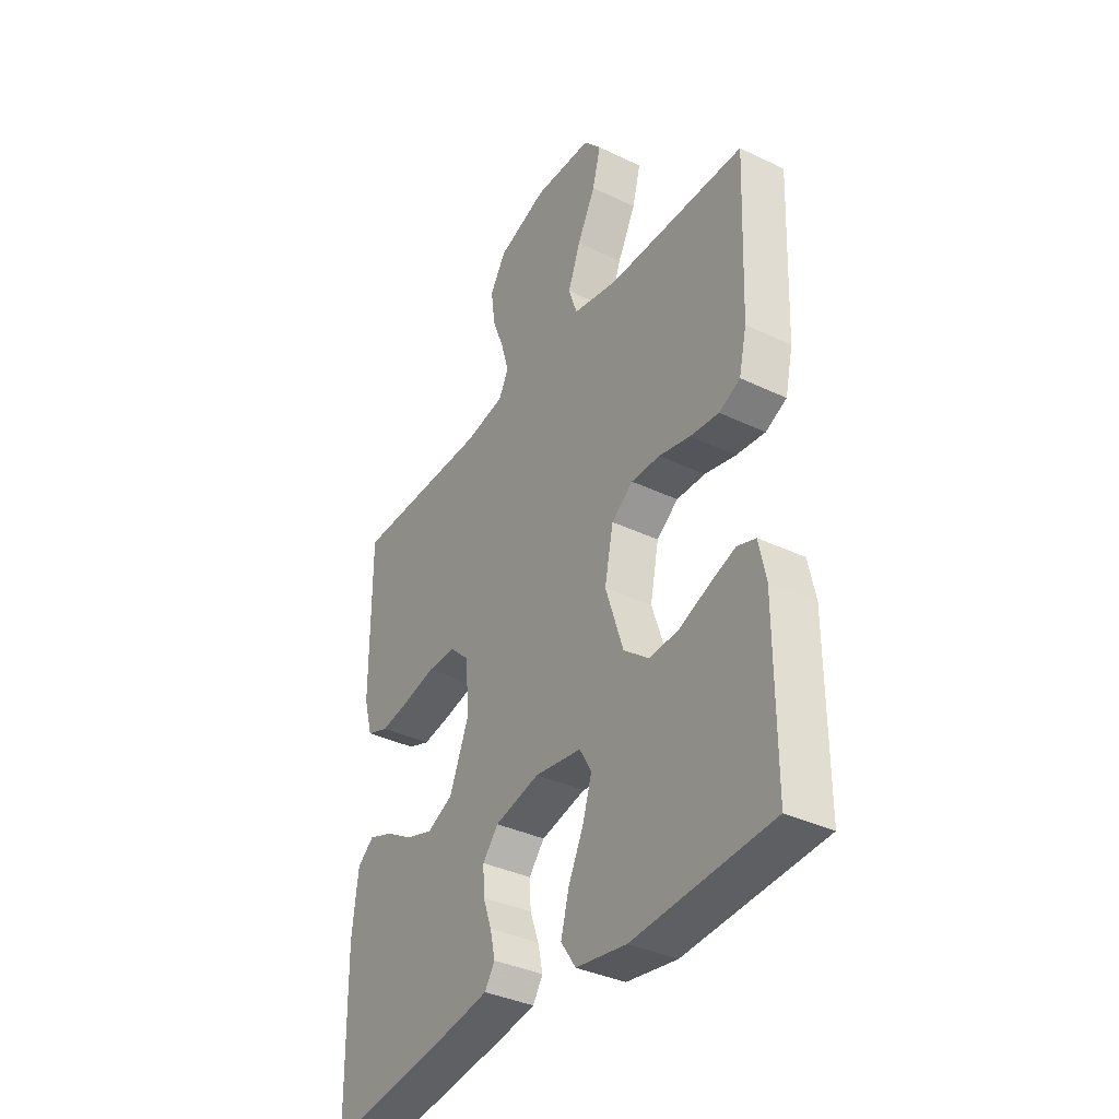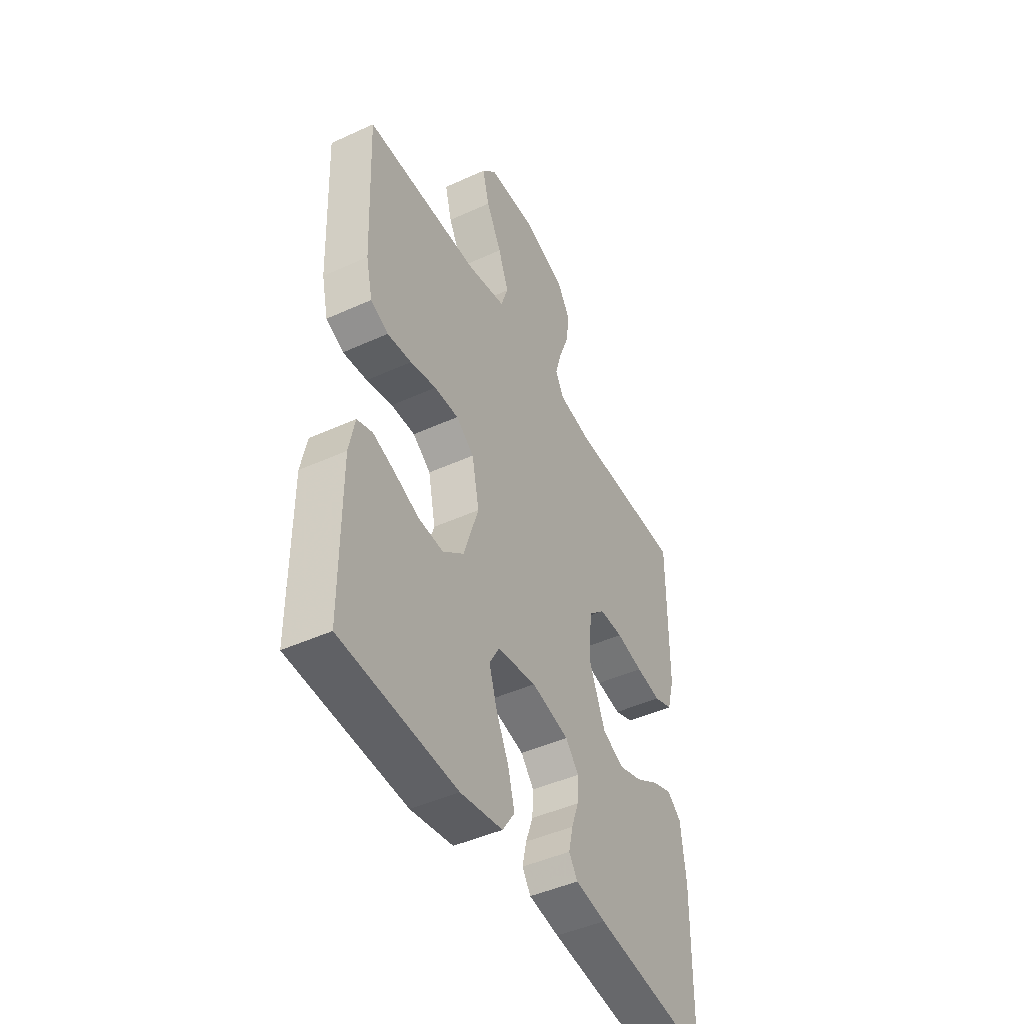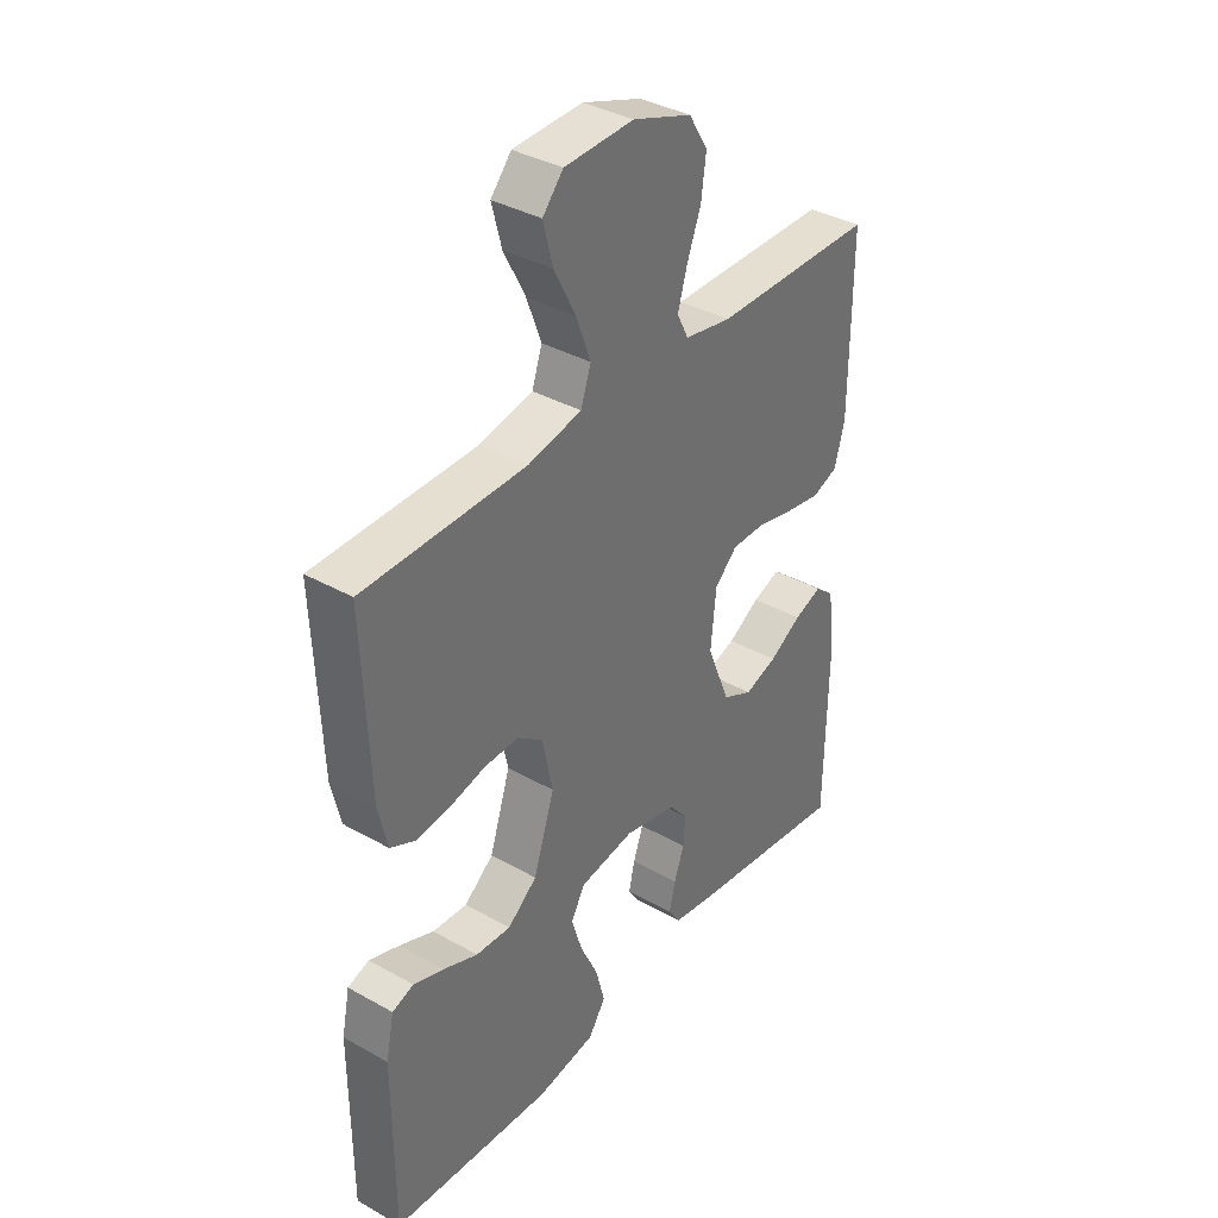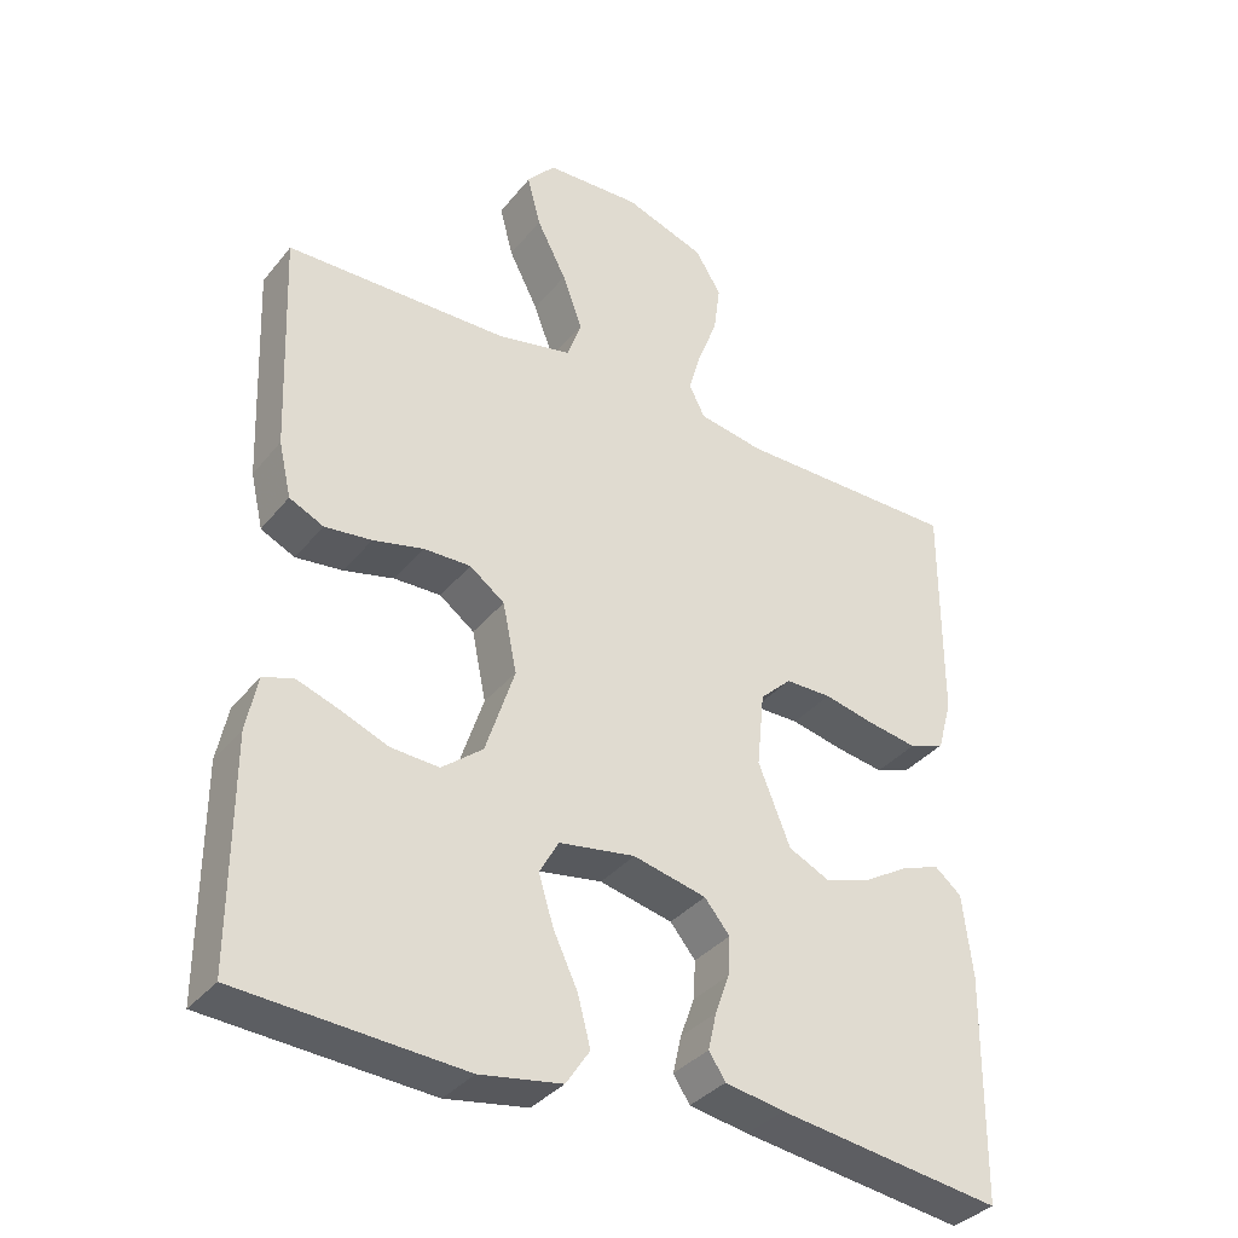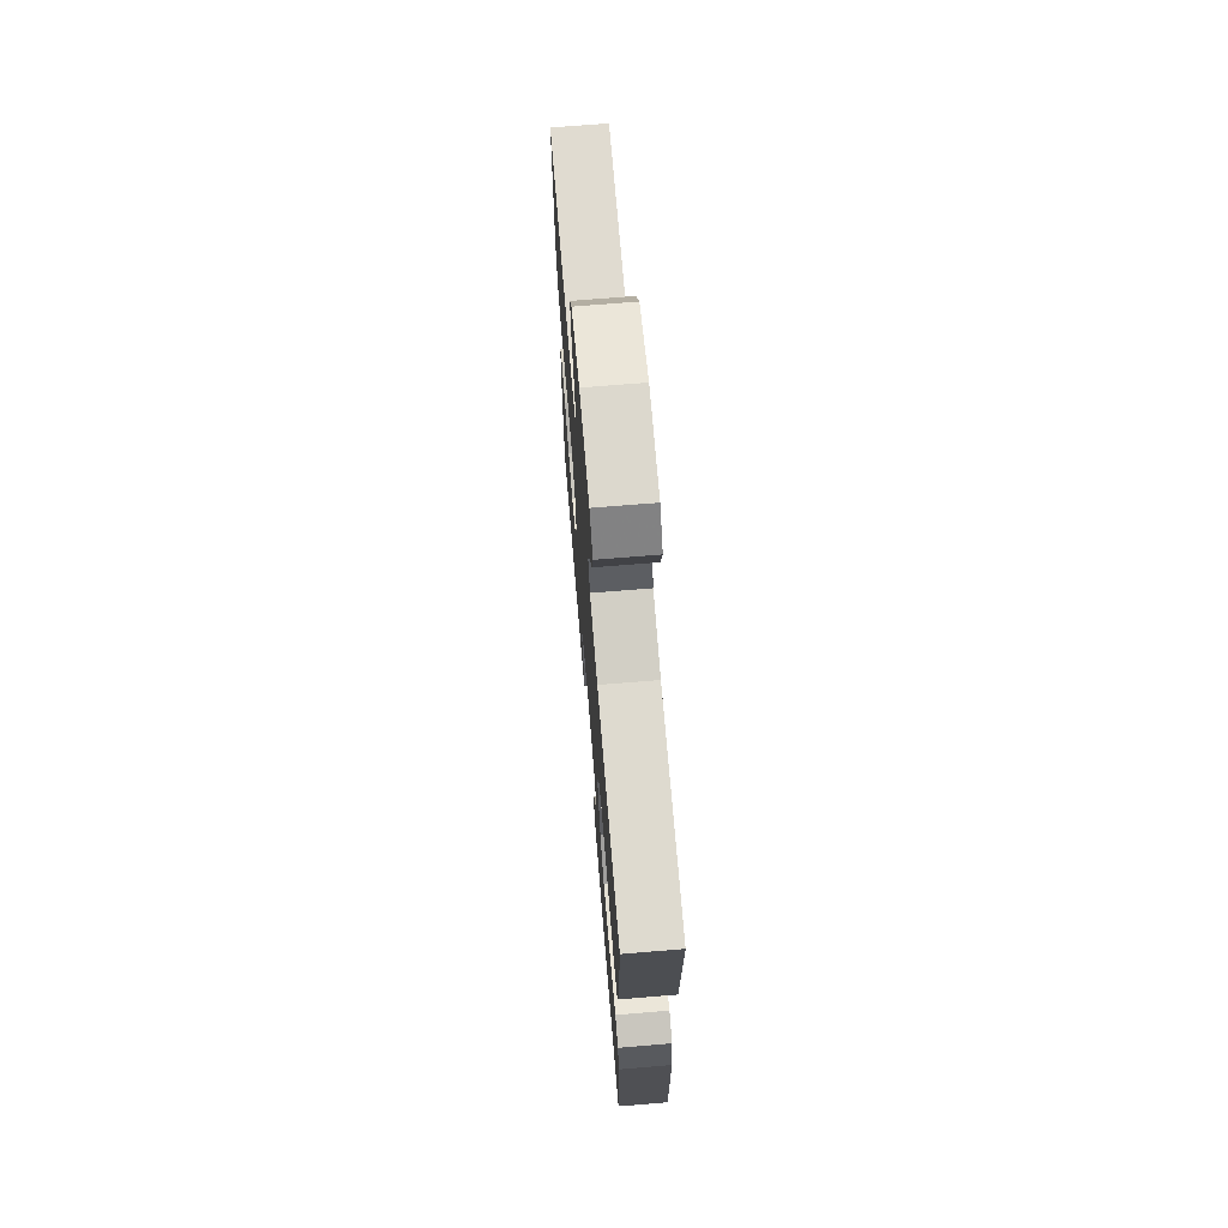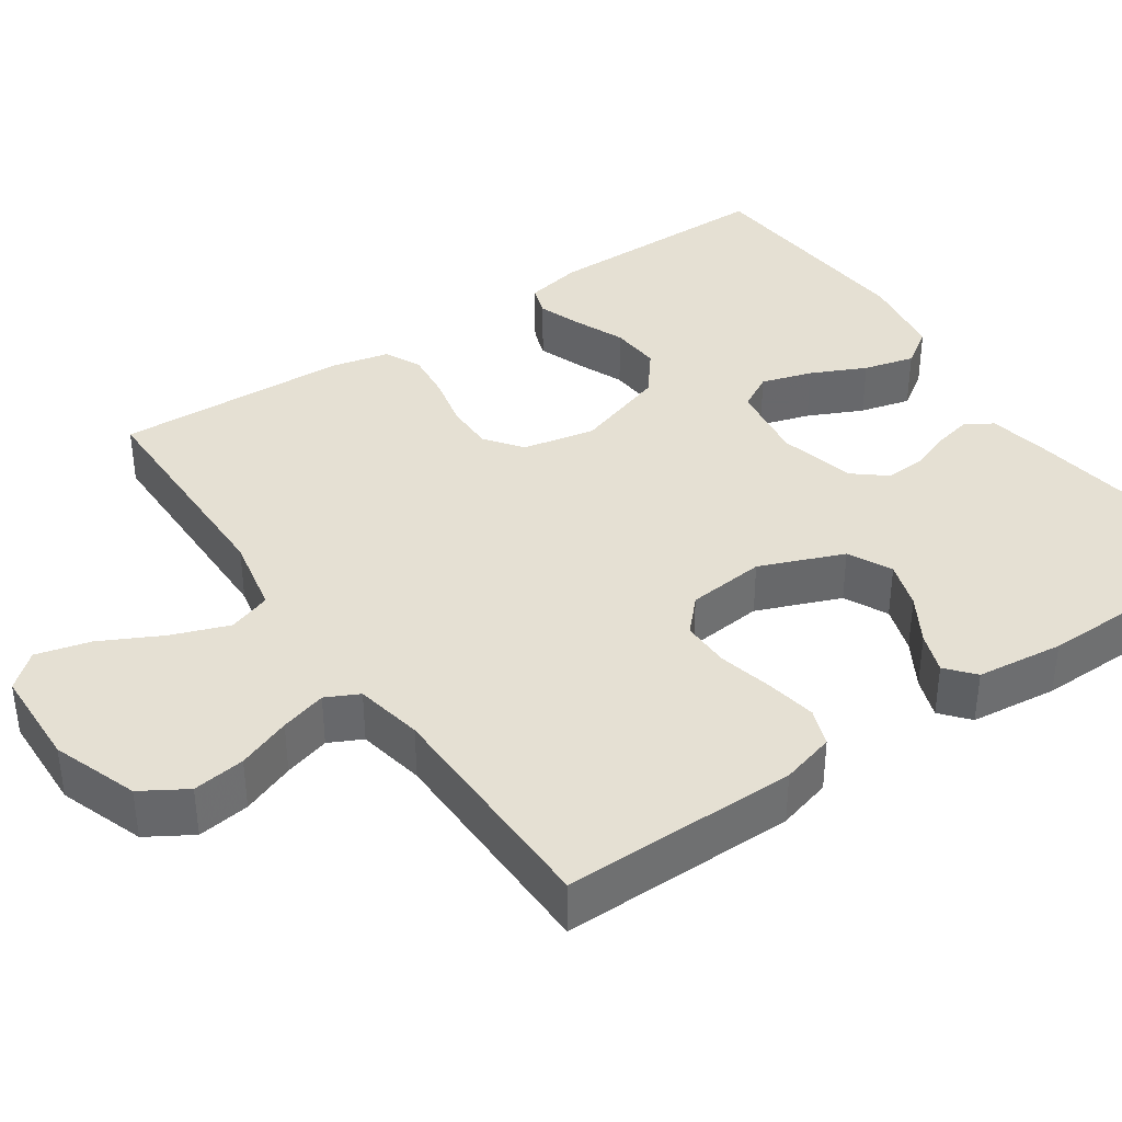
<metadata>
{"format":"obj","ext":"obj","renderer":"f3d","projection":"perspective","resolution":1024,"background":"white","views":[{"elev":-36.7,"azim":-121.8,"up":"+Z"},{"elev":-45.7,"azim":-62.3,"up":"+Z"},{"elev":36.9,"azim":-53.9,"up":"+Z"},{"elev":-35.7,"azim":-33.5,"up":"+Z"},{"elev":70.3,"azim":-94.7,"up":"+Z"},{"elev":38.1,"azim":55.4,"up":"+Y"}]}
</metadata>
<code>
v -0.5 0.07 0.5
v -0.2 0.07 0.504
v -0.1 0.07 0.525
v -0.081 0.07 0.58
v -0.108 0.07 0.653
v -0.148 0.07 0.731
v -0.166 0.07 0.8
v -0.128 0.07 0.844
v 0 0.07 0.849
v 0.109 0.07 0.811
v 0.144 0.07 0.754
v 0.135 0.07 0.687
v 0.109 0.07 0.619
v 0.092 0.07 0.56
v 0.113 0.07 0.518
v 0.2 0.07 0.502
v 0.5 0.07 0.5
v 0.499 0.07 0.2
v 0.48 0.07 0.131
v 0.432 0.07 0.113
v 0.367 0.07 0.124
v 0.297 0.07 0.14
v 0.235 0.07 0.14
v 0.193 0.07 0.1
v 0.183 0.07 0
v 0.226 0.07 -0.107
v 0.282 0.07 -0.134
v 0.343 0.07 -0.114
v 0.403 0.07 -0.078
v 0.455 0.07 -0.059
v 0.491 0.07 -0.089
v 0.504 0.07 -0.2
v 0.5 0.07 -0.5
v 0.2 0.07 -0.458
v 0.121 0.07 -0.444
v 0.099 0.07 -0.41
v 0.11 0.07 -0.361
v 0.129 0.07 -0.308
v 0.132 0.07 -0.256
v 0.098 0.07 -0.215
v 0 0.07 -0.192
v -0.102 0.07 -0.208
v -0.128 0.07 -0.254
v -0.108 0.07 -0.319
v -0.075 0.07 -0.389
v -0.058 0.07 -0.454
v -0.09 0.07 -0.502
v -0.2 0.07 -0.52
v -0.5 0.07 -0.5
v -0.5 0.07 -0.2
v -0.485 0.07 -0.127
v -0.445 0.07 -0.113
v -0.388 0.07 -0.133
v -0.324 0.07 -0.159
v -0.259 0.07 -0.163
v -0.204 0.07 -0.119
v -0.165 0.07 0
v -0.184 0.07 0.093
v -0.231 0.07 0.128
v -0.294 0.07 0.127
v -0.362 0.07 0.111
v -0.425 0.07 0.104
v -0.471 0.07 0.126
v -0.488 0.07 0.2
v -0.5 0 0.5
v -0.2 0 0.504
v -0.1 0 0.525
v -0.081 0 0.58
v -0.108 0 0.653
v -0.148 0 0.731
v -0.166 0 0.8
v -0.128 0 0.844
v 0 0 0.849
v 0.109 0 0.811
v 0.144 0 0.754
v 0.135 0 0.687
v 0.109 0 0.619
v 0.092 0 0.56
v 0.113 0 0.518
v 0.2 0 0.502
v 0.5 0 0.5
v 0.499 0 0.2
v 0.48 0 0.131
v 0.432 0 0.113
v 0.367 0 0.124
v 0.297 0 0.14
v 0.235 0 0.14
v 0.193 0 0.1
v 0.183 0 0
v 0.226 0 -0.107
v 0.282 0 -0.134
v 0.343 0 -0.114
v 0.403 0 -0.078
v 0.455 0 -0.059
v 0.491 0 -0.089
v 0.504 0 -0.2
v 0.5 0 -0.5
v 0.2 0 -0.458
v 0.121 0 -0.444
v 0.099 0 -0.41
v 0.11 0 -0.361
v 0.129 0 -0.308
v 0.132 0 -0.256
v 0.098 0 -0.215
v 0 0 -0.192
v -0.102 0 -0.208
v -0.128 0 -0.254
v -0.108 0 -0.319
v -0.075 0 -0.389
v -0.058 0 -0.454
v -0.09 0 -0.502
v -0.2 0 -0.52
v -0.5 0 -0.5
v -0.5 0 -0.2
v -0.485 0 -0.127
v -0.445 0 -0.113
v -0.388 0 -0.133
v -0.324 0 -0.159
v -0.259 0 -0.163
v -0.204 0 -0.119
v -0.165 0 0
v -0.184 0 0.093
v -0.231 0 0.128
v -0.294 0 0.127
v -0.362 0 0.111
v -0.425 0 0.104
v -0.471 0 0.126
v -0.488 0 0.2
f 63 64 1 2
f 60 61 62 63
f 59 60 63 2
f 58 59 2 3
f 57 58 3 4
f 51 52 53 54
f 49 50 51 54
f 49 54 55
f 48 49 55 56
f 44 45 46 47
f 43 44 47 48
f 35 36 37 38
f 33 34 35 38
f 33 38 39
f 32 33 39 40
f 28 29 30 31
f 27 28 31 32
f 19 20 21 22
f 17 18 19 22
f 16 17 22 23
f 15 16 23 24
f 10 11 12 13
f 10 13 14
f 9 10 14
f 8 9 14
f 5 6 7 8
f 4 5 8 14
f 57 4 14 15
f 43 48 56 57
f 42 43 57 15
f 27 32 40 41
f 26 27 41 42
f 25 26 42
f 15 24 25 42
f 66 65 128 127
f 127 126 125 124
f 66 127 124 123
f 67 66 123 122
f 68 67 122 121
f 118 117 116 115
f 118 115 114 113
f 119 118 113
f 120 119 113 112
f 111 110 109 108
f 112 111 108 107
f 102 101 100 99
f 102 99 98 97
f 103 102 97
f 104 103 97 96
f 95 94 93 92
f 96 95 92 91
f 86 85 84 83
f 86 83 82 81
f 87 86 81 80
f 88 87 80 79
f 77 76 75 74
f 78 77 74
f 78 74 73
f 78 73 72
f 72 71 70 69
f 78 72 69 68
f 79 78 68 121
f 121 120 112 107
f 79 121 107 106
f 105 104 96 91
f 106 105 91 90
f 106 90 89
f 106 89 88 79
f 1 65 66 2
f 2 66 67 3
f 3 67 68 4
f 4 68 69 5
f 5 69 70 6
f 6 70 71 7
f 7 71 72 8
f 8 72 73 9
f 9 73 74 10
f 10 74 75 11
f 11 75 76 12
f 12 76 77 13
f 13 77 78 14
f 14 78 79 15
f 15 79 80 16
f 16 80 81 17
f 17 81 82 18
f 18 82 83 19
f 19 83 84 20
f 20 84 85 21
f 21 85 86 22
f 22 86 87 23
f 23 87 88 24
f 24 88 89 25
f 25 89 90 26
f 26 90 91 27
f 27 91 92 28
f 28 92 93 29
f 29 93 94 30
f 30 94 95 31
f 31 95 96 32
f 32 96 97 33
f 33 97 98 34
f 34 98 99 35
f 35 99 100 36
f 36 100 101 37
f 37 101 102 38
f 38 102 103 39
f 39 103 104 40
f 40 104 105 41
f 41 105 106 42
f 42 106 107 43
f 43 107 108 44
f 44 108 109 45
f 45 109 110 46
f 46 110 111 47
f 47 111 112 48
f 48 112 113 49
f 49 113 114 50
f 50 114 115 51
f 51 115 116 52
f 52 116 117 53
f 53 117 118 54
f 54 118 119 55
f 55 119 120 56
f 56 120 121 57
f 57 121 122 58
f 58 122 123 59
f 59 123 124 60
f 60 124 125 61
f 61 125 126 62
f 62 126 127 63
f 63 127 128 64
f 64 128 65 1

</code>
